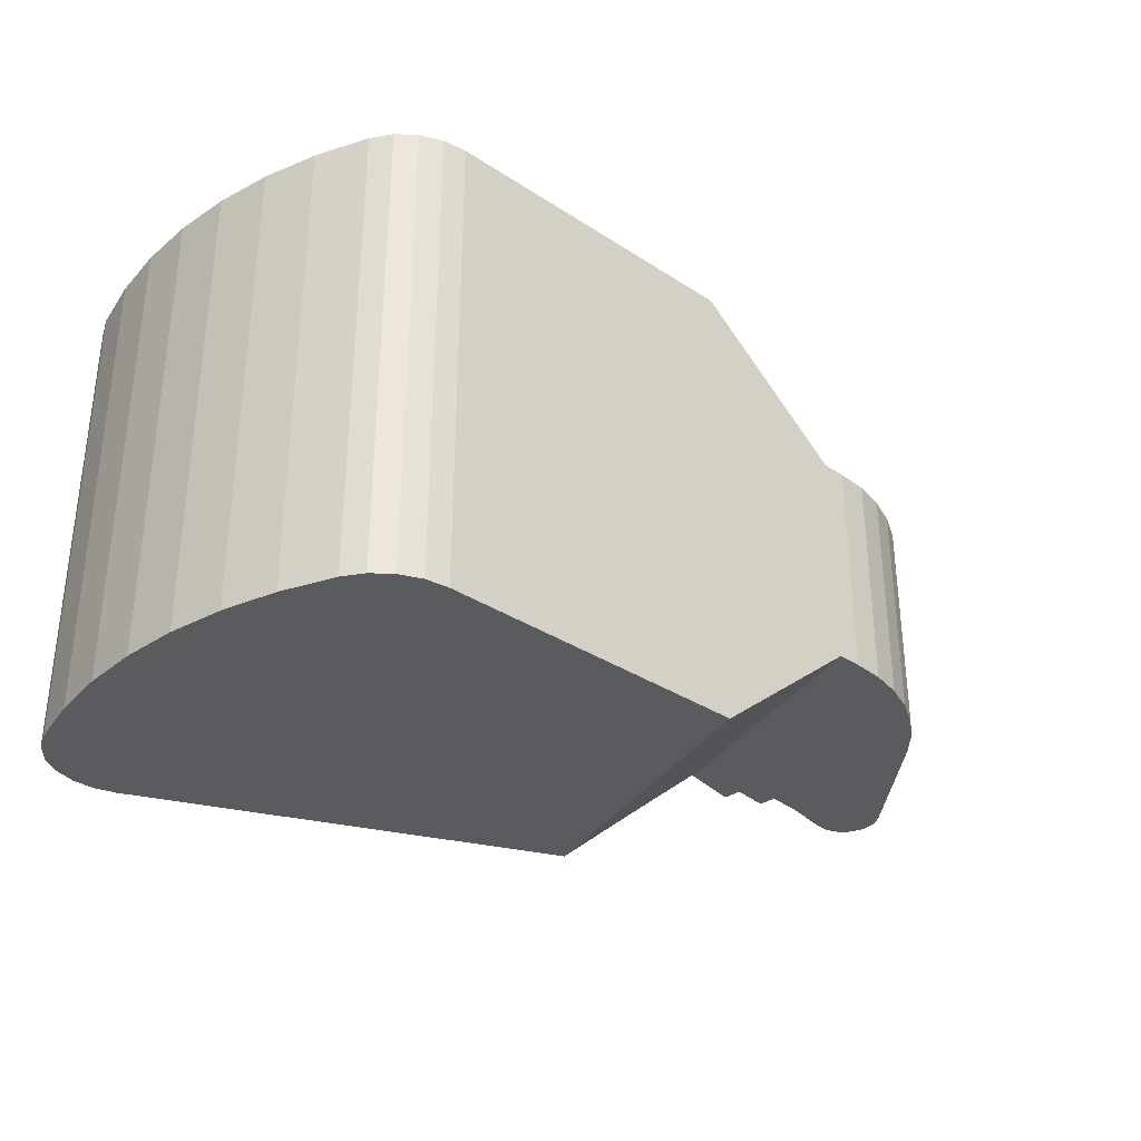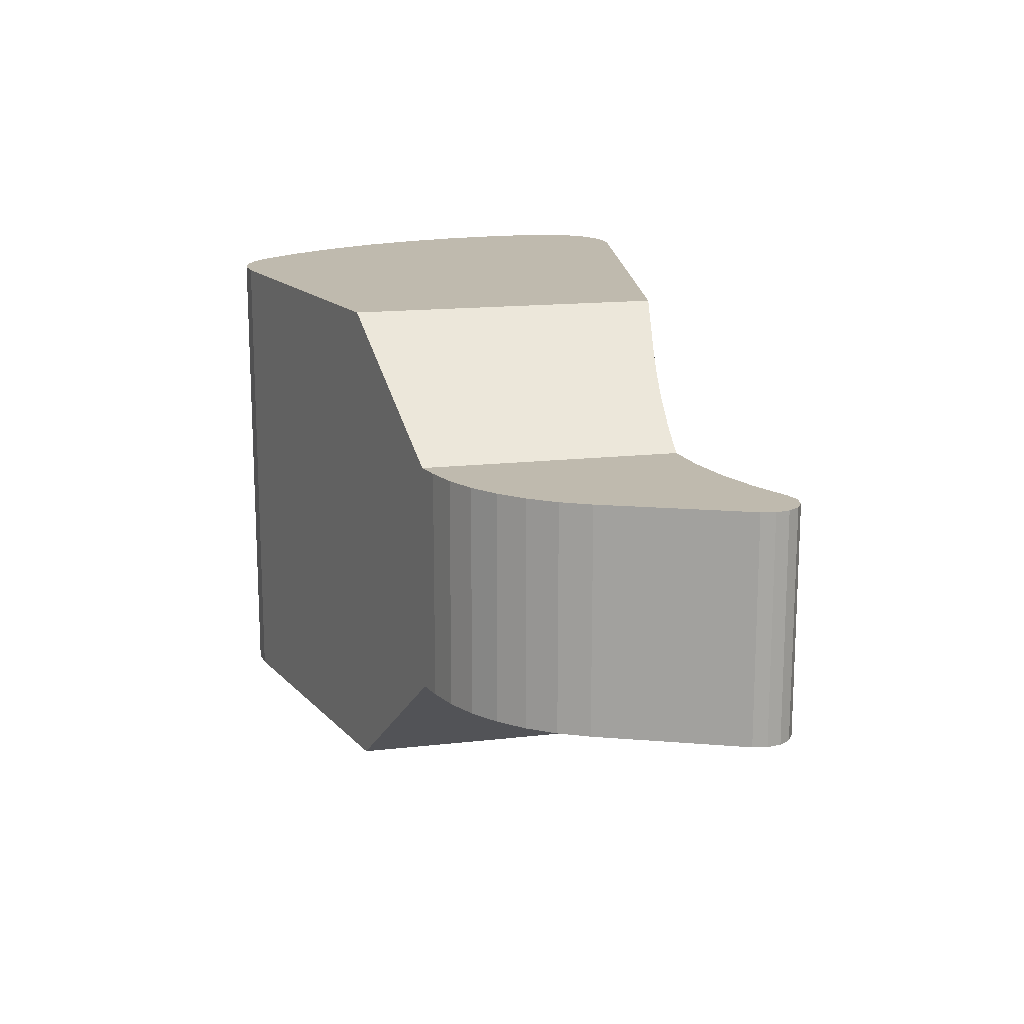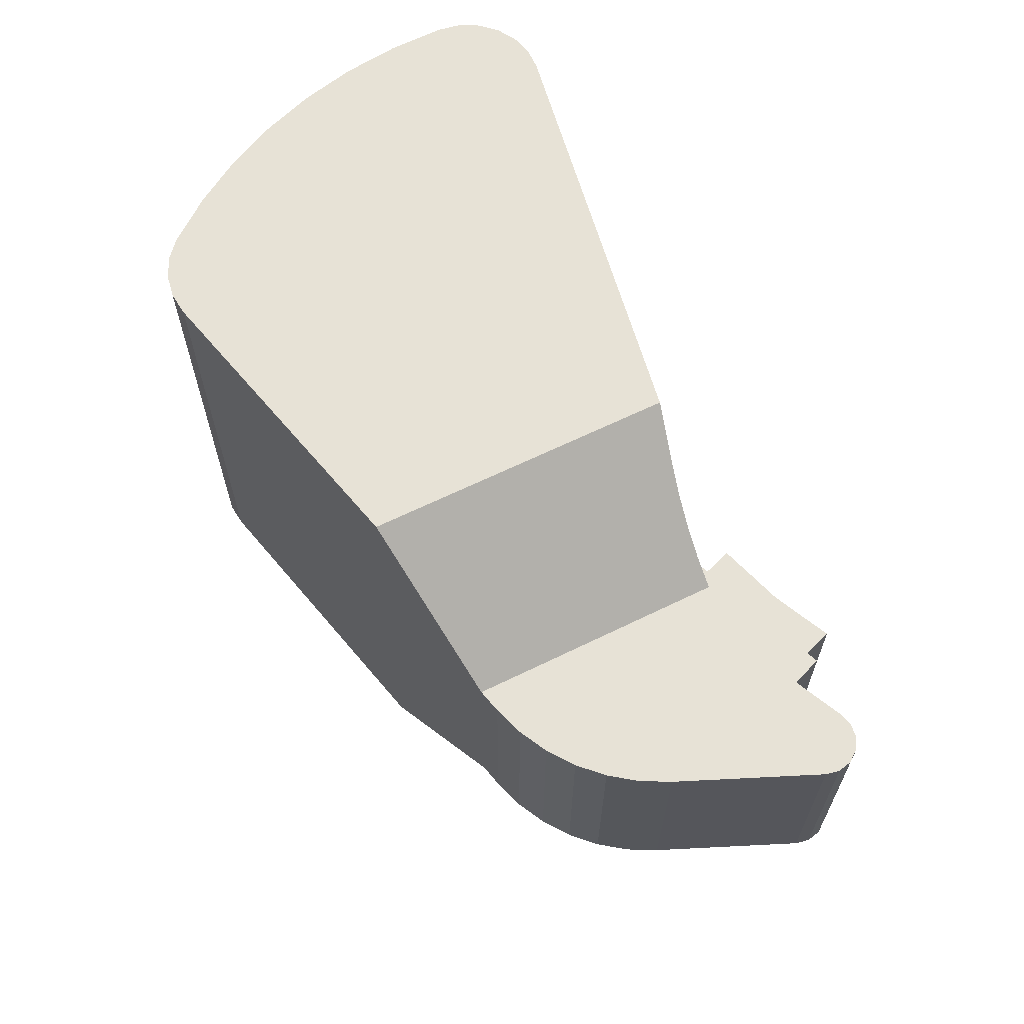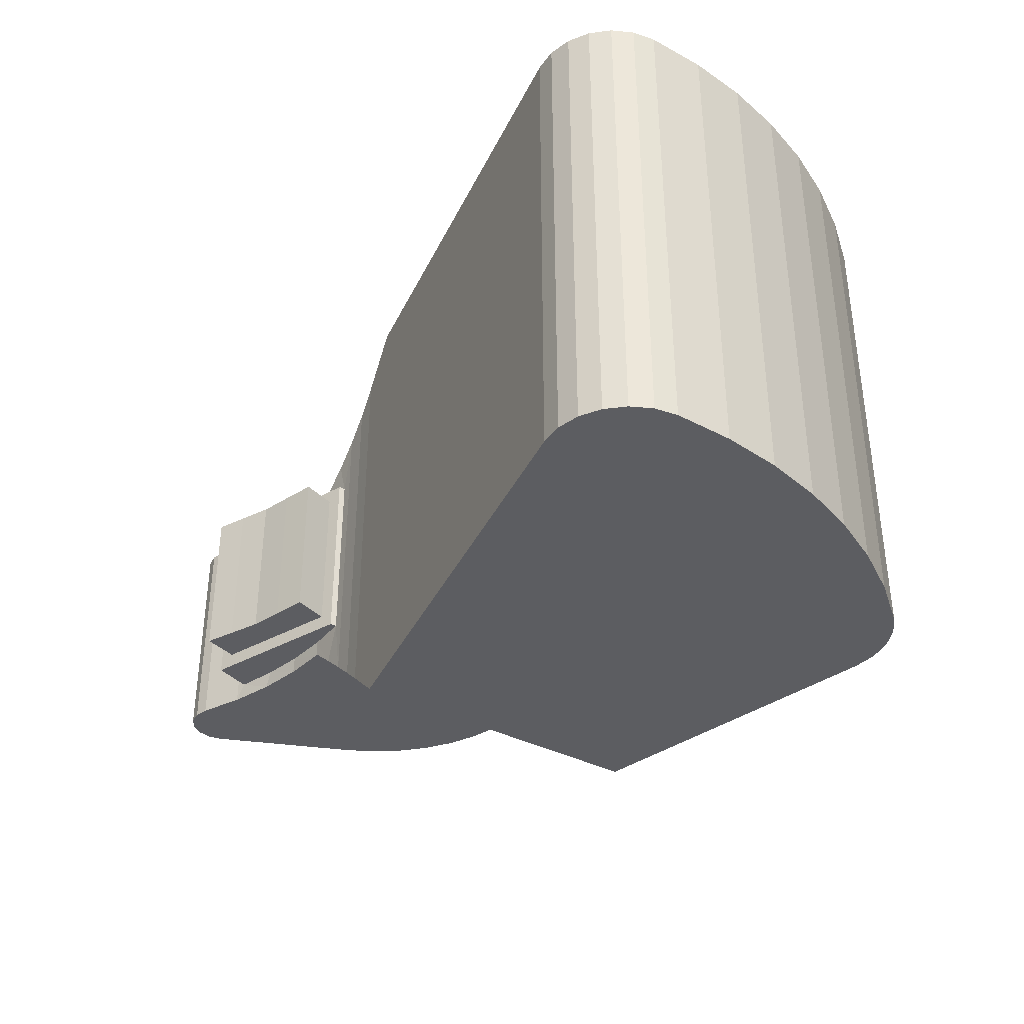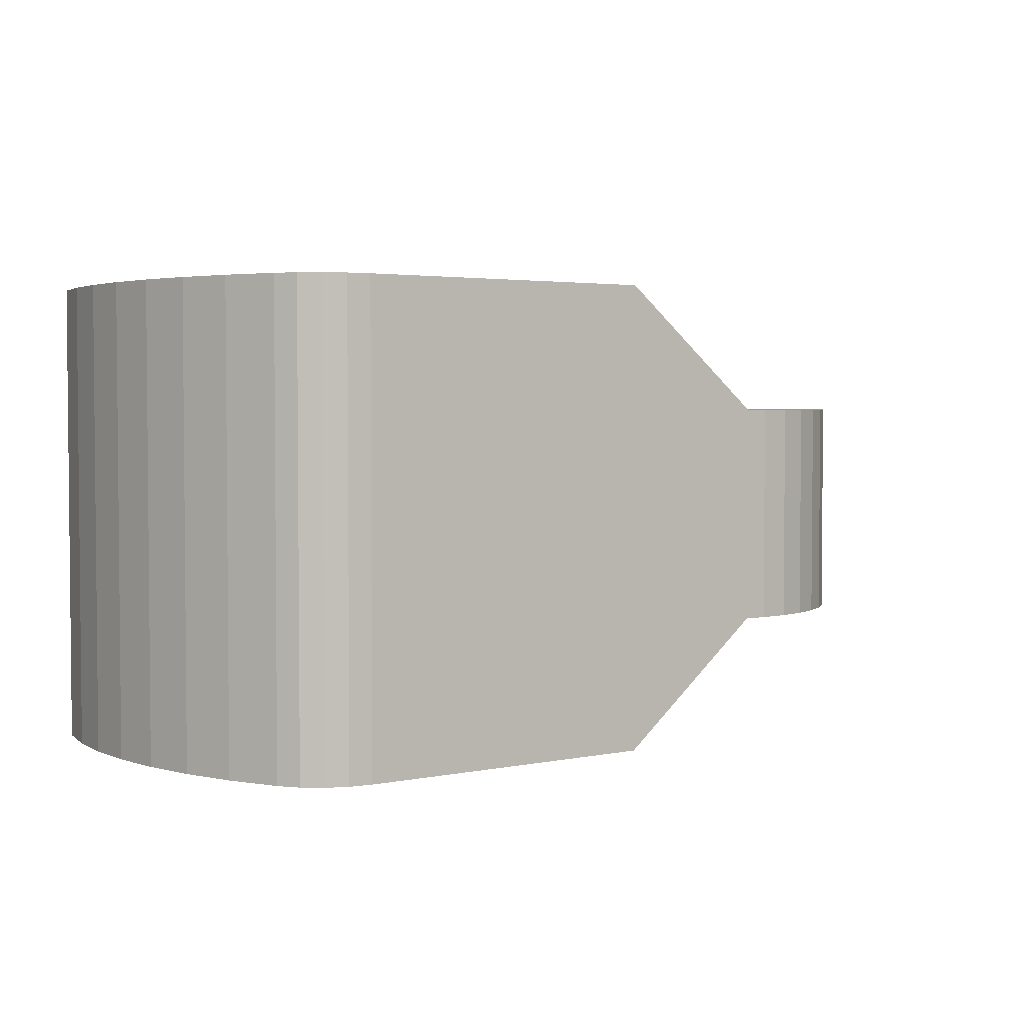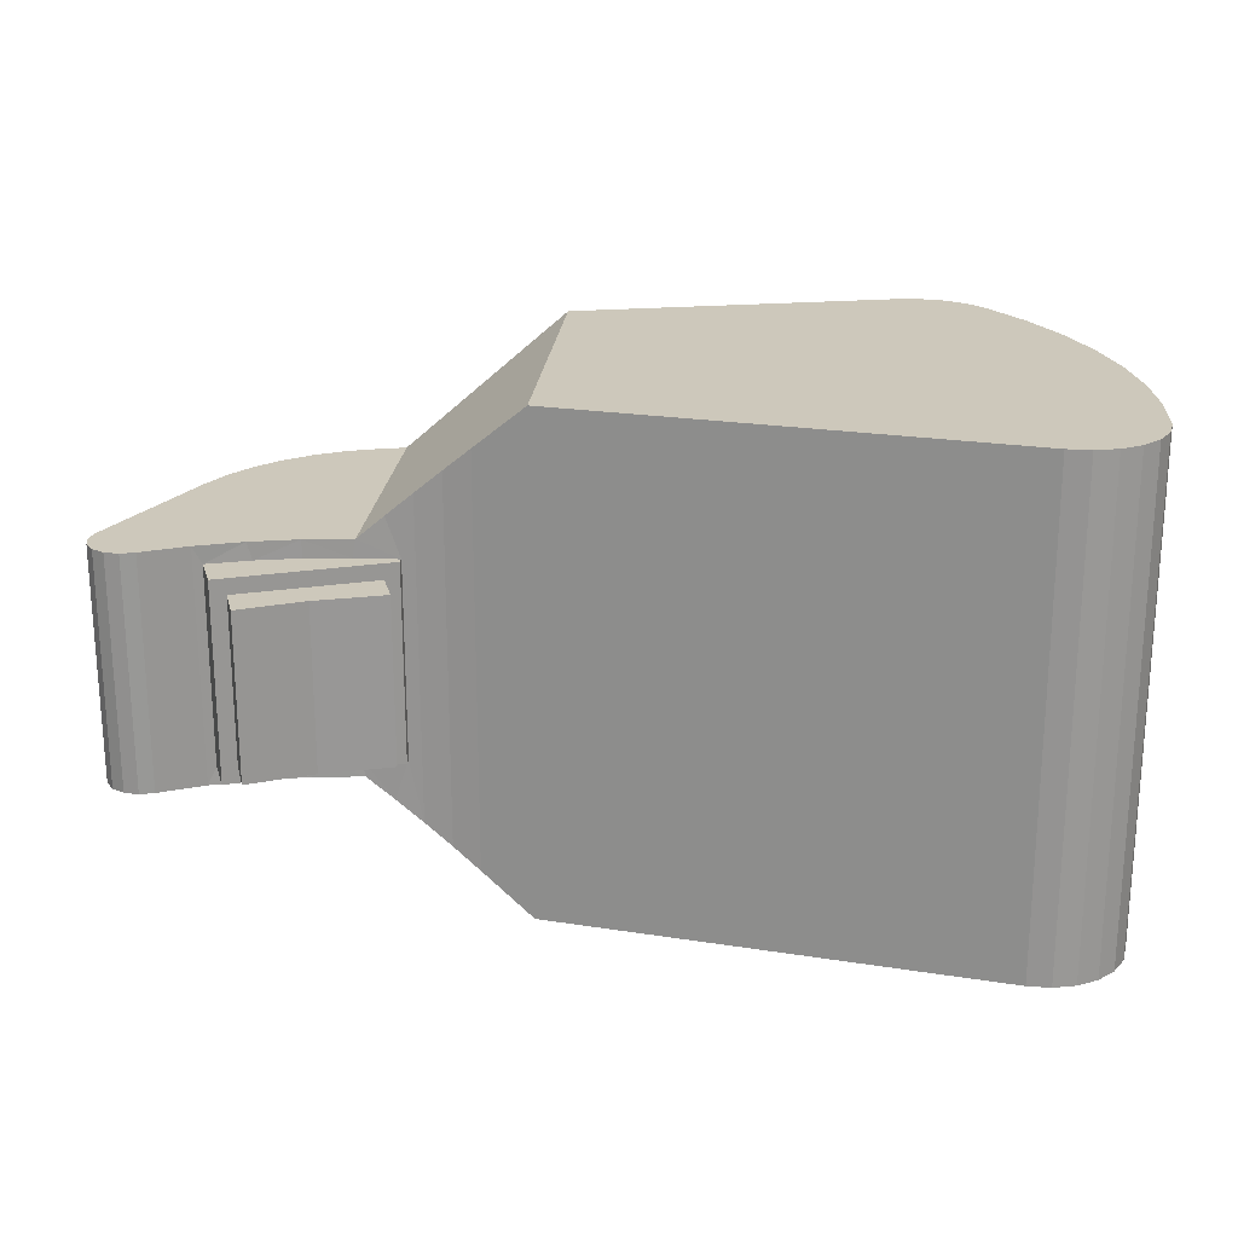
<metadata>
{"format":"obj","ext":"obj","renderer":"f3d","projection":"perspective","resolution":1024,"background":"white","views":[{"elev":-33.5,"azim":-31.8,"up":"+Z"},{"elev":15.7,"azim":72.9,"up":"+Z"},{"elev":63.4,"azim":60.0,"up":"+Z"},{"elev":-36.7,"azim":-127.3,"up":"+Z"},{"elev":3.1,"azim":-25.7,"up":"+Z"},{"elev":21.8,"azim":-178.5,"up":"+Z"}]}
</metadata>
<code>
g IVCON
v 0.04913 -0.03933 0.02775
v 0.05138 -0.003584 0.02775
v 0.002186 0.008733 0.02775
v 0.05701 -0.004995 0.02296
v 0.002186 0.008728 -0.02775
v 0.05138 -0.00359 -0.02775
v 0.013 -0.04563 0.02775
v 0.04913 -0.03933 -0.02775
v 0.06694 -0.03623 -0.013
v 0.06694 -0.03622 0.013
v 0.06583 -0.006383 0.0155
v 0.05992 -0.005632 0.02049
v 0.06286 -0.006095 0.018
v 0.0103 -0.04573 0.02775
v 0.013 -0.04563 -0.02774
v 0.007677 -0.0451 0.02775
v 0.0103 -0.04573 -0.02774
v 0.005315 -0.0438 0.02775
v 0.007676 -0.04511 -0.02774
v 0.003386 -0.04191 0.02775
v 0.005314 -0.04381 -0.02775
v -0.00033 -0.03656 0.02775
v 0.003386 -0.04192 -0.02775
v -0.003444 -0.03083 0.02775
v -0.000366 0.008995 0.02775
v -0.000331 -0.03657 -0.02775
v -0.002889 0.008527 0.02775
v -0.005918 -0.0248 0.02775
v -0.003445 -0.03084 -0.02775
v -0.005176 0.007365 0.02775
v -0.007724 -0.01854 0.02775
v -0.005919 -0.02481 -0.02775
v -0.007044 0.005605 0.02775
v -0.008839 -0.01212 0.02775
v -0.007724 -0.01855 -0.02775
v -0.008338 0.00339 0.02775
v -0.009251 -0.005612 0.02775
v -0.008839 -0.01212 -0.02775
v -0.008955 0.000899 0.02775
v -0.009251 -0.005617 -0.02775
v -0.008955 0.000894 -0.02775
v -0.008339 0.003384 -0.02775
v -0.007044 0.005599 -0.02775
v -0.005177 0.007359 -0.02775
v -0.002889 0.008521 -0.02775
v -0.000366 0.00899 -0.02775
v 0.05701 -0.005 -0.02296
v 0.09127 -0.001738 -0.013
v 0.09287 -0.002052 -0.013
v 0.08968 -0.00209 -0.013
v 0.09127 -0.001735 0.013
v 0.09422 -0.00298 -0.013
v 0.09508 -0.004367 -0.013
v 0.08467 -0.004029 -0.013
v 0.08968 -0.002088 0.013
v 0.09287 -0.002049 0.013
v 0.09422 -0.002977 0.013
v 0.09508 -0.004364 0.013
v 0.09531 -0.005979 0.013
v 0.09531 -0.005982 -0.013
v 0.09488 -0.007556 -0.013
v 0.09488 -0.007554 0.013
v 0.07948 -0.005419 -0.013
v 0.087 -0.02301 -0.013
v 0.06881 -0.006495 -0.013
v 0.07417 -0.006244 -0.013
v 0.07417 -0.006242 0.013
v 0.087 -0.023 0.013
v 0.06881 -0.006493 0.013
v 0.08467 -0.004026 0.013
v 0.07948 -0.005416 0.013
v 0.08507 -0.02616 0.013
v 0.08507 -0.02616 -0.013
v 0.08267 -0.02899 -0.013
v 0.08267 -0.02898 0.013
v 0.07987 -0.03141 -0.013
v 0.07987 -0.0314 0.013
v 0.07673 -0.03337 -0.013
v 0.07673 -0.03336 0.013
v 0.07333 -0.03482 -0.013
v 0.07333 -0.03482 0.013
v 0.06974 -0.03574 -0.013
v 0.06974 -0.03574 0.013
v 0.05992 -0.005637 -0.02049
v 0.06286 -0.006099 -0.018
v 0.06583 -0.006386 -0.0155
v 0.0837 -0.004333 0.011
v 0.0837 -0.004336 -0.011
v 0.07894 -0.005528 0.011
v 0.06918 -0.006494 0.011
v 0.07408 -0.006251 0.011
v 0.06428 -0.006256 0.011
v 0.06428 -0.006258 -0.011
v 0.06918 -0.006496 -0.011
v 0.07408 -0.006253 -0.011
v 0.07894 -0.00553 -0.011
v 0.08239 -2.8e-05 0.011
v 0.08239 -3e-05 -0.011
v 0.06435 -0.005511 -0.011
v 0.06435 -0.005508 0.011
v 0.07619 0.002215 -0.009251
v 0.07965 0.00356 -0.009251
v 0.06617 -0.006003 -0.00925
v 0.07965 0.003562 0.009249
v 0.081 -0.001496 -0.00925
v 0.07253 0.000839 -0.009251
v 0.07619 0.002217 0.009249
v 0.06871 -5.7e-05 -0.00925
v 0.07253 0.000841 0.009249
v 0.06482 -0.000996 -0.00925
v 0.06871 -5.5e-05 0.00925
v 0.06617 -0.006001 0.00925
v 0.06482 -0.000994 0.00925
v 0.081 -0.001494 0.00925
f 1 2 3
f 1 4 2
f 3 2 5
f 5 2 6
f 2 4 6
f 7 1 3
f 8 1 7
f 8 9 1
f 9 10 1
f 1 10 11
f 1 12 4
f 1 11 13
f 1 13 12
f 14 7 3
f 15 7 14
f 15 8 7
f 16 14 3
f 17 14 16
f 17 15 14
f 18 16 3
f 19 16 18
f 19 17 16
f 20 18 3
f 21 18 20
f 21 19 18
f 22 20 3
f 23 20 22
f 23 21 20
f 24 22 25
f 26 22 24
f 22 3 25
f 26 23 22
f 24 27 28
f 29 24 28
f 24 25 27
f 29 26 24
f 28 30 31
f 32 28 31
f 28 27 30
f 32 29 28
f 31 33 34
f 35 31 34
f 31 30 33
f 35 32 31
f 34 36 37
f 38 34 37
f 34 33 36
f 38 35 34
f 37 36 39
f 37 39 40
f 40 38 37
f 39 36 41
f 40 39 41
f 36 33 42
f 41 36 42
f 33 30 43
f 42 33 43
f 30 27 44
f 43 30 44
f 27 25 45
f 44 27 45
f 25 3 46
f 45 25 46
f 46 3 5
f 5 6 26
f 26 6 23
f 23 6 21
f 21 6 19
f 19 6 17
f 17 6 15
f 15 6 8
f 6 9 8
f 47 9 6
f 6 4 47
f 46 5 29
f 29 5 26
f 45 46 29
f 44 45 32
f 32 45 29
f 43 44 35
f 35 44 32
f 42 43 38
f 38 43 35
f 41 42 40
f 40 42 38
f 48 49 50
f 50 51 48
f 49 52 50
f 52 53 50
f 50 53 54
f 55 51 50
f 54 55 50
f 48 56 49
f 51 56 48
f 49 57 52
f 56 57 49
f 52 58 53
f 57 58 52
f 53 59 60
f 53 60 54
f 58 59 53
f 61 60 62
f 63 60 61
f 60 59 62
f 54 60 63
f 61 62 64
f 65 61 64
f 66 61 65
f 63 61 66
f 62 59 67
f 64 62 68
f 68 62 69
f 69 62 67
f 70 59 58
f 71 59 70
f 67 59 71
f 70 58 57
f 55 57 56
f 70 57 55
f 55 56 51
f 70 55 54
f 64 68 72
f 73 64 72
f 65 64 73
f 72 68 10
f 10 68 69
f 74 73 75
f 65 73 74
f 73 72 75
f 76 74 77
f 65 74 76
f 74 75 77
f 78 76 79
f 65 76 78
f 76 77 79
f 80 78 81
f 65 78 80
f 78 79 81
f 82 80 83
f 65 80 82
f 80 81 83
f 82 83 10
f 9 82 10
f 65 82 9
f 83 81 10
f 81 79 10
f 79 77 10
f 77 75 10
f 75 72 10
f 10 69 11
f 84 9 47
f 85 9 84
f 86 9 85
f 86 65 9
f 4 12 47
f 47 12 84
f 71 70 87
f 88 70 54
f 87 70 88
f 67 71 89
f 71 87 89
f 69 67 90
f 90 67 91
f 67 89 91
f 11 69 92
f 69 90 92
f 13 11 92
f 12 13 84
f 84 13 85
f 13 92 85
f 93 86 85
f 85 92 93
f 86 94 65
f 93 94 86
f 95 66 65
f 94 95 65
f 96 63 66
f 95 96 66
f 88 54 63
f 96 88 63
f 97 87 88
f 89 87 97
f 98 88 96
f 97 88 98
f 95 98 96
f 94 98 95
f 99 94 93
f 99 98 94
f 92 99 93
f 92 90 100
f 92 100 99
f 90 91 100
f 91 89 100
f 89 97 100
f 100 97 98
f 100 98 99
f 101 102 103
f 101 104 102
f 102 105 103
f 104 105 102
f 106 101 103
f 106 107 101
f 107 104 101
f 108 106 103
f 108 109 106
f 109 107 106
f 110 108 103
f 110 111 108
f 111 109 108
f 103 112 110
f 110 112 113
f 113 111 110
f 105 114 103
f 103 114 112
f 104 114 105
f 107 114 104
f 112 114 113
f 113 114 111
f 111 114 109
f 109 114 107

</code>
